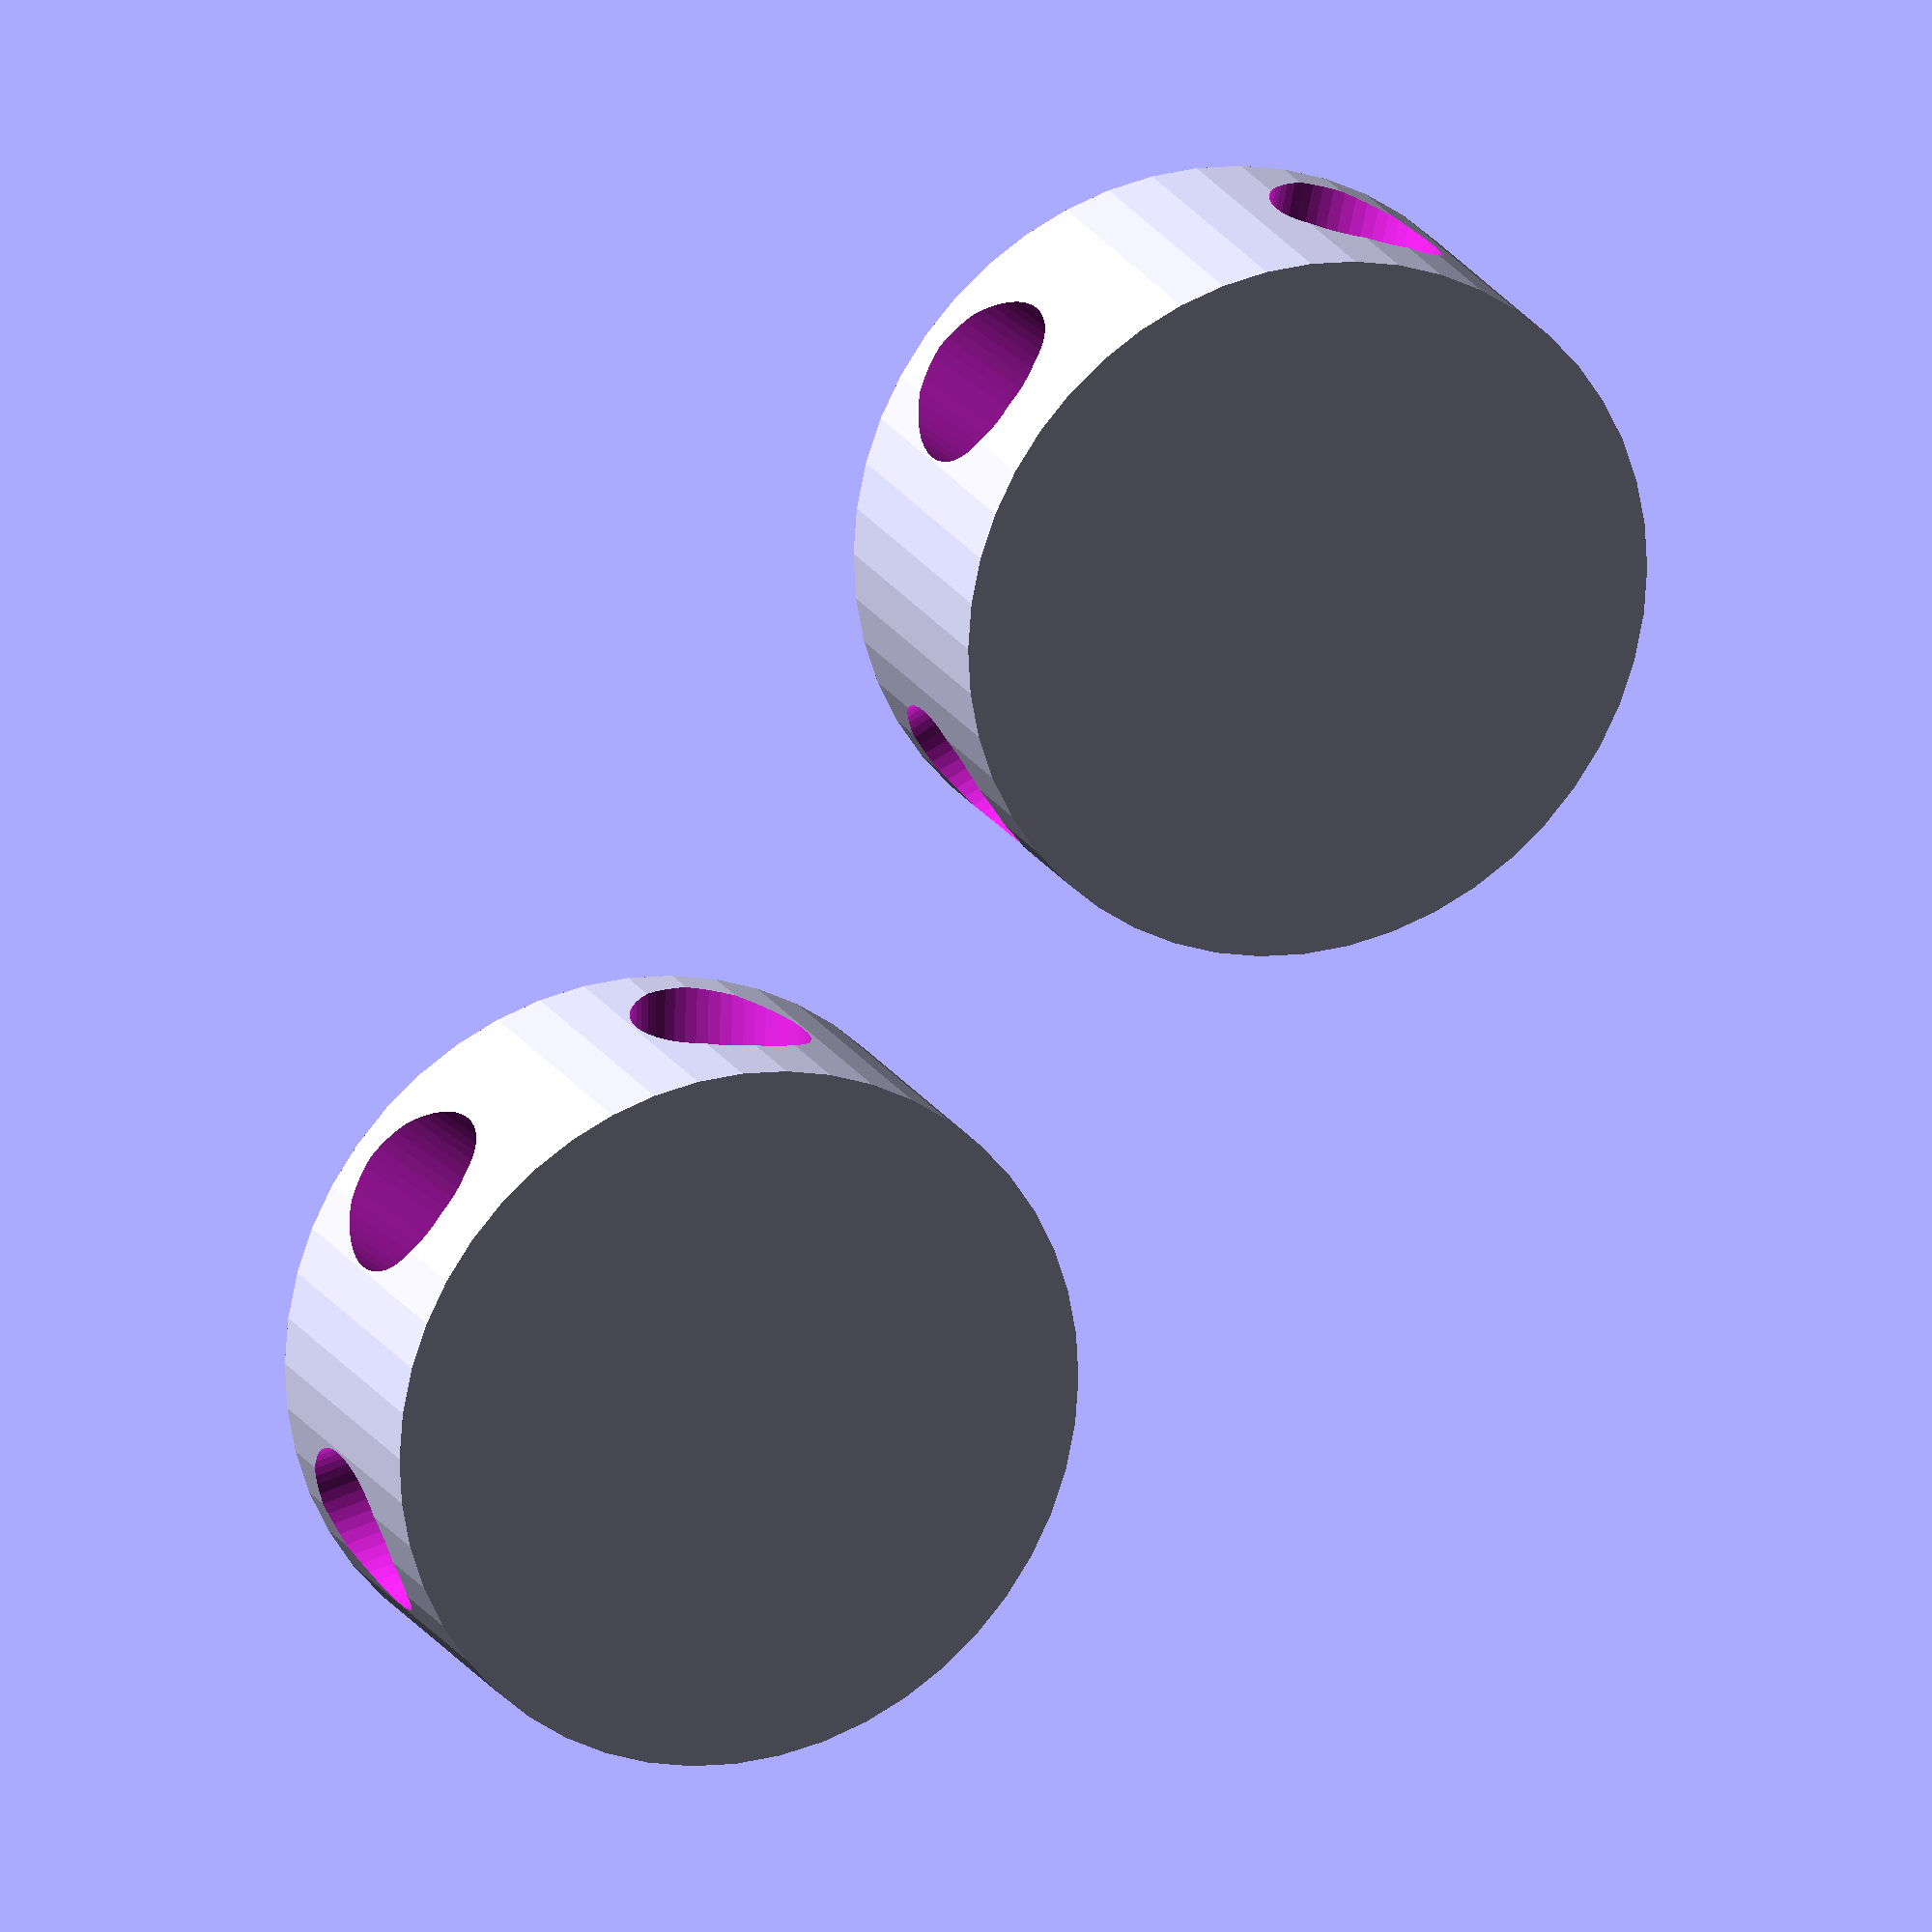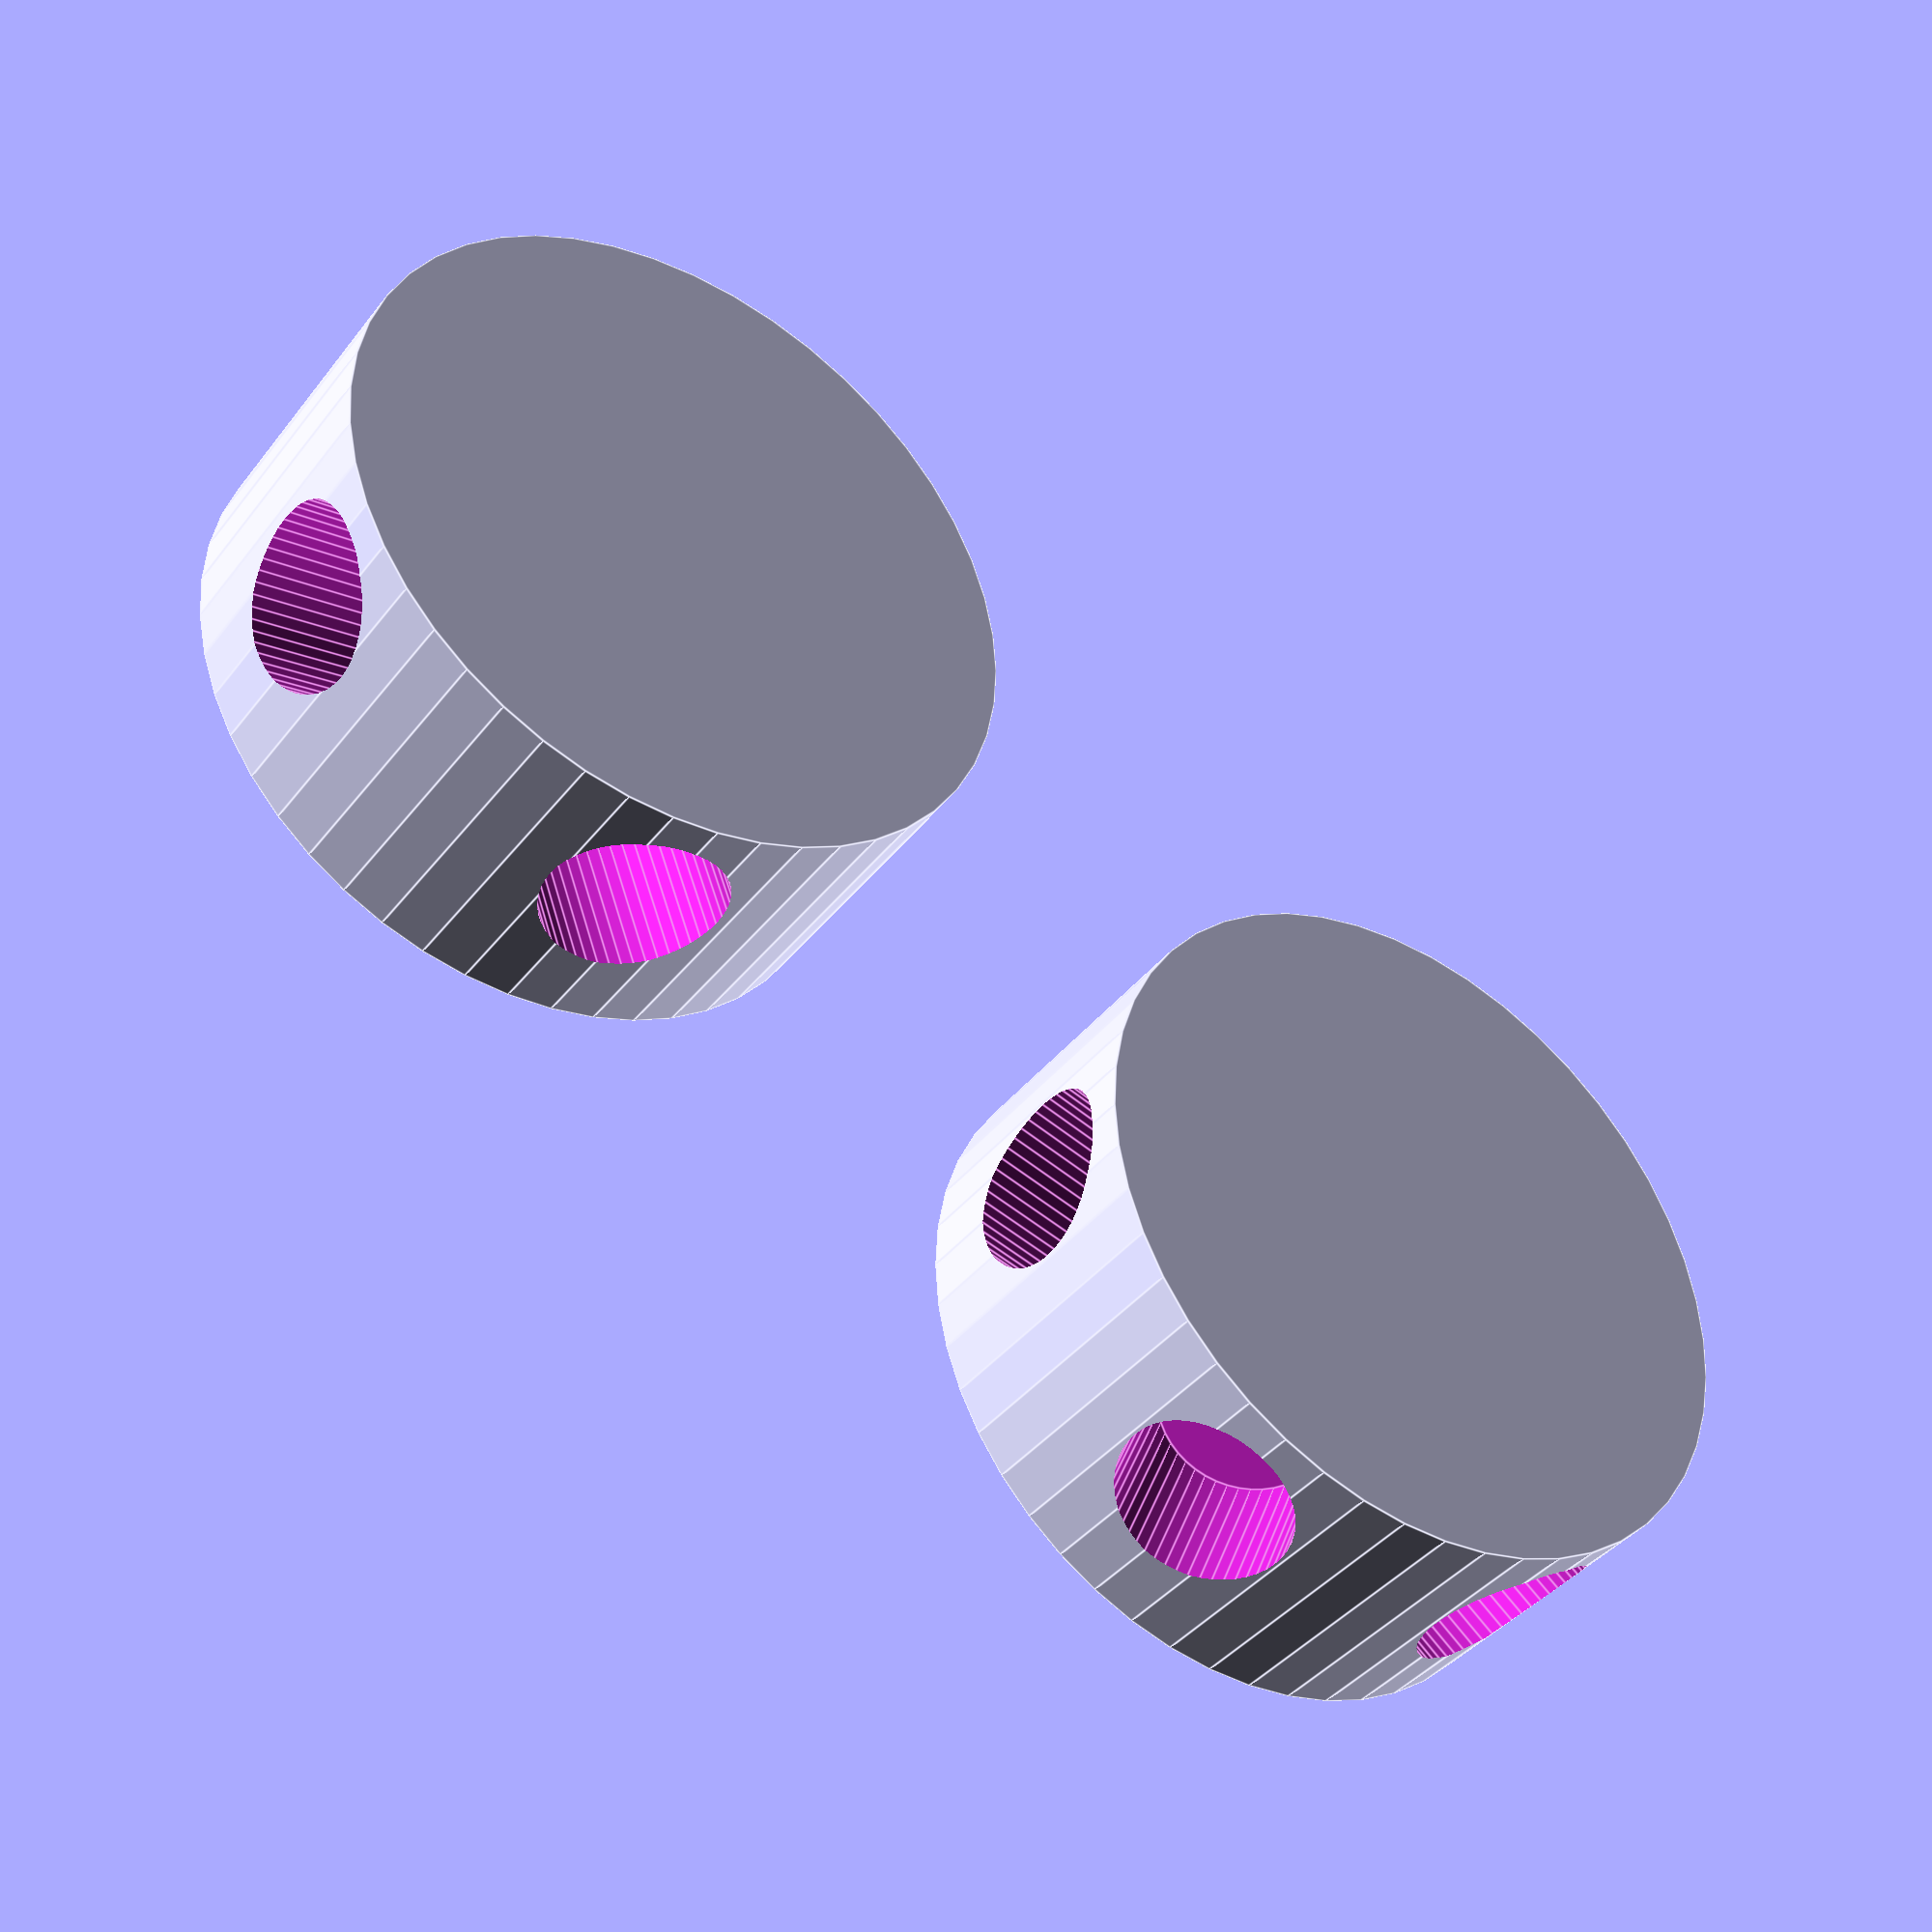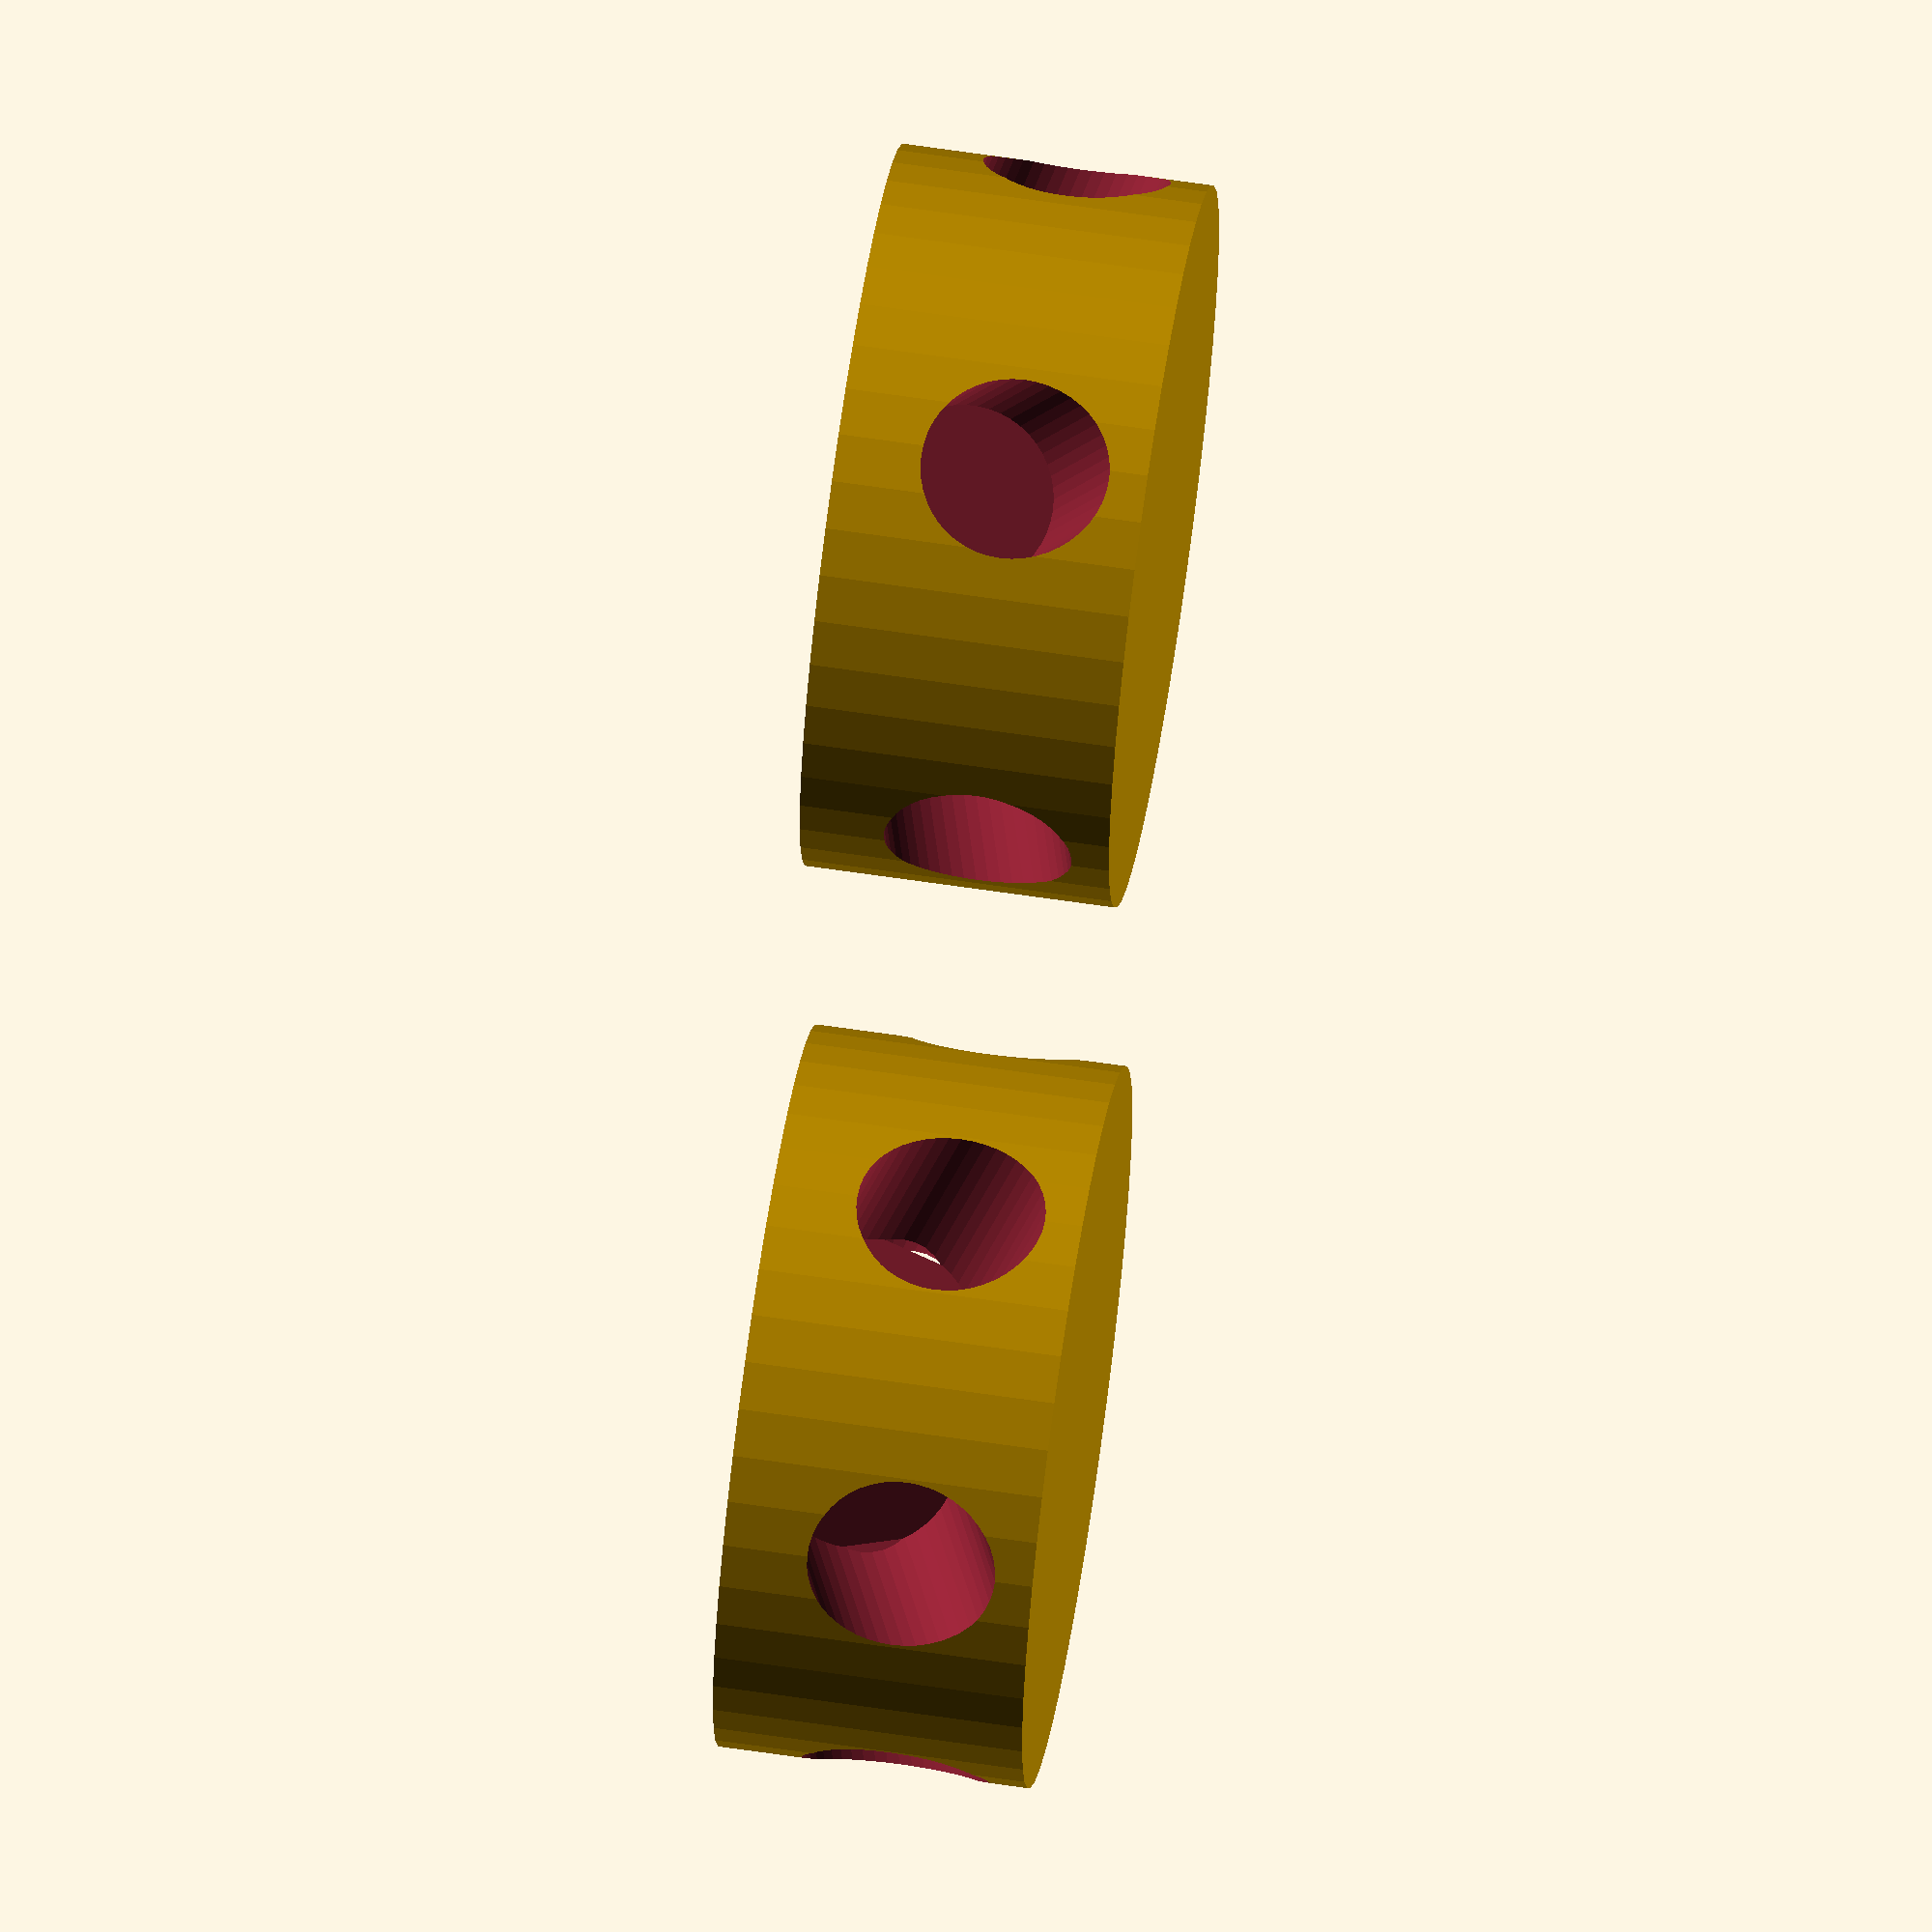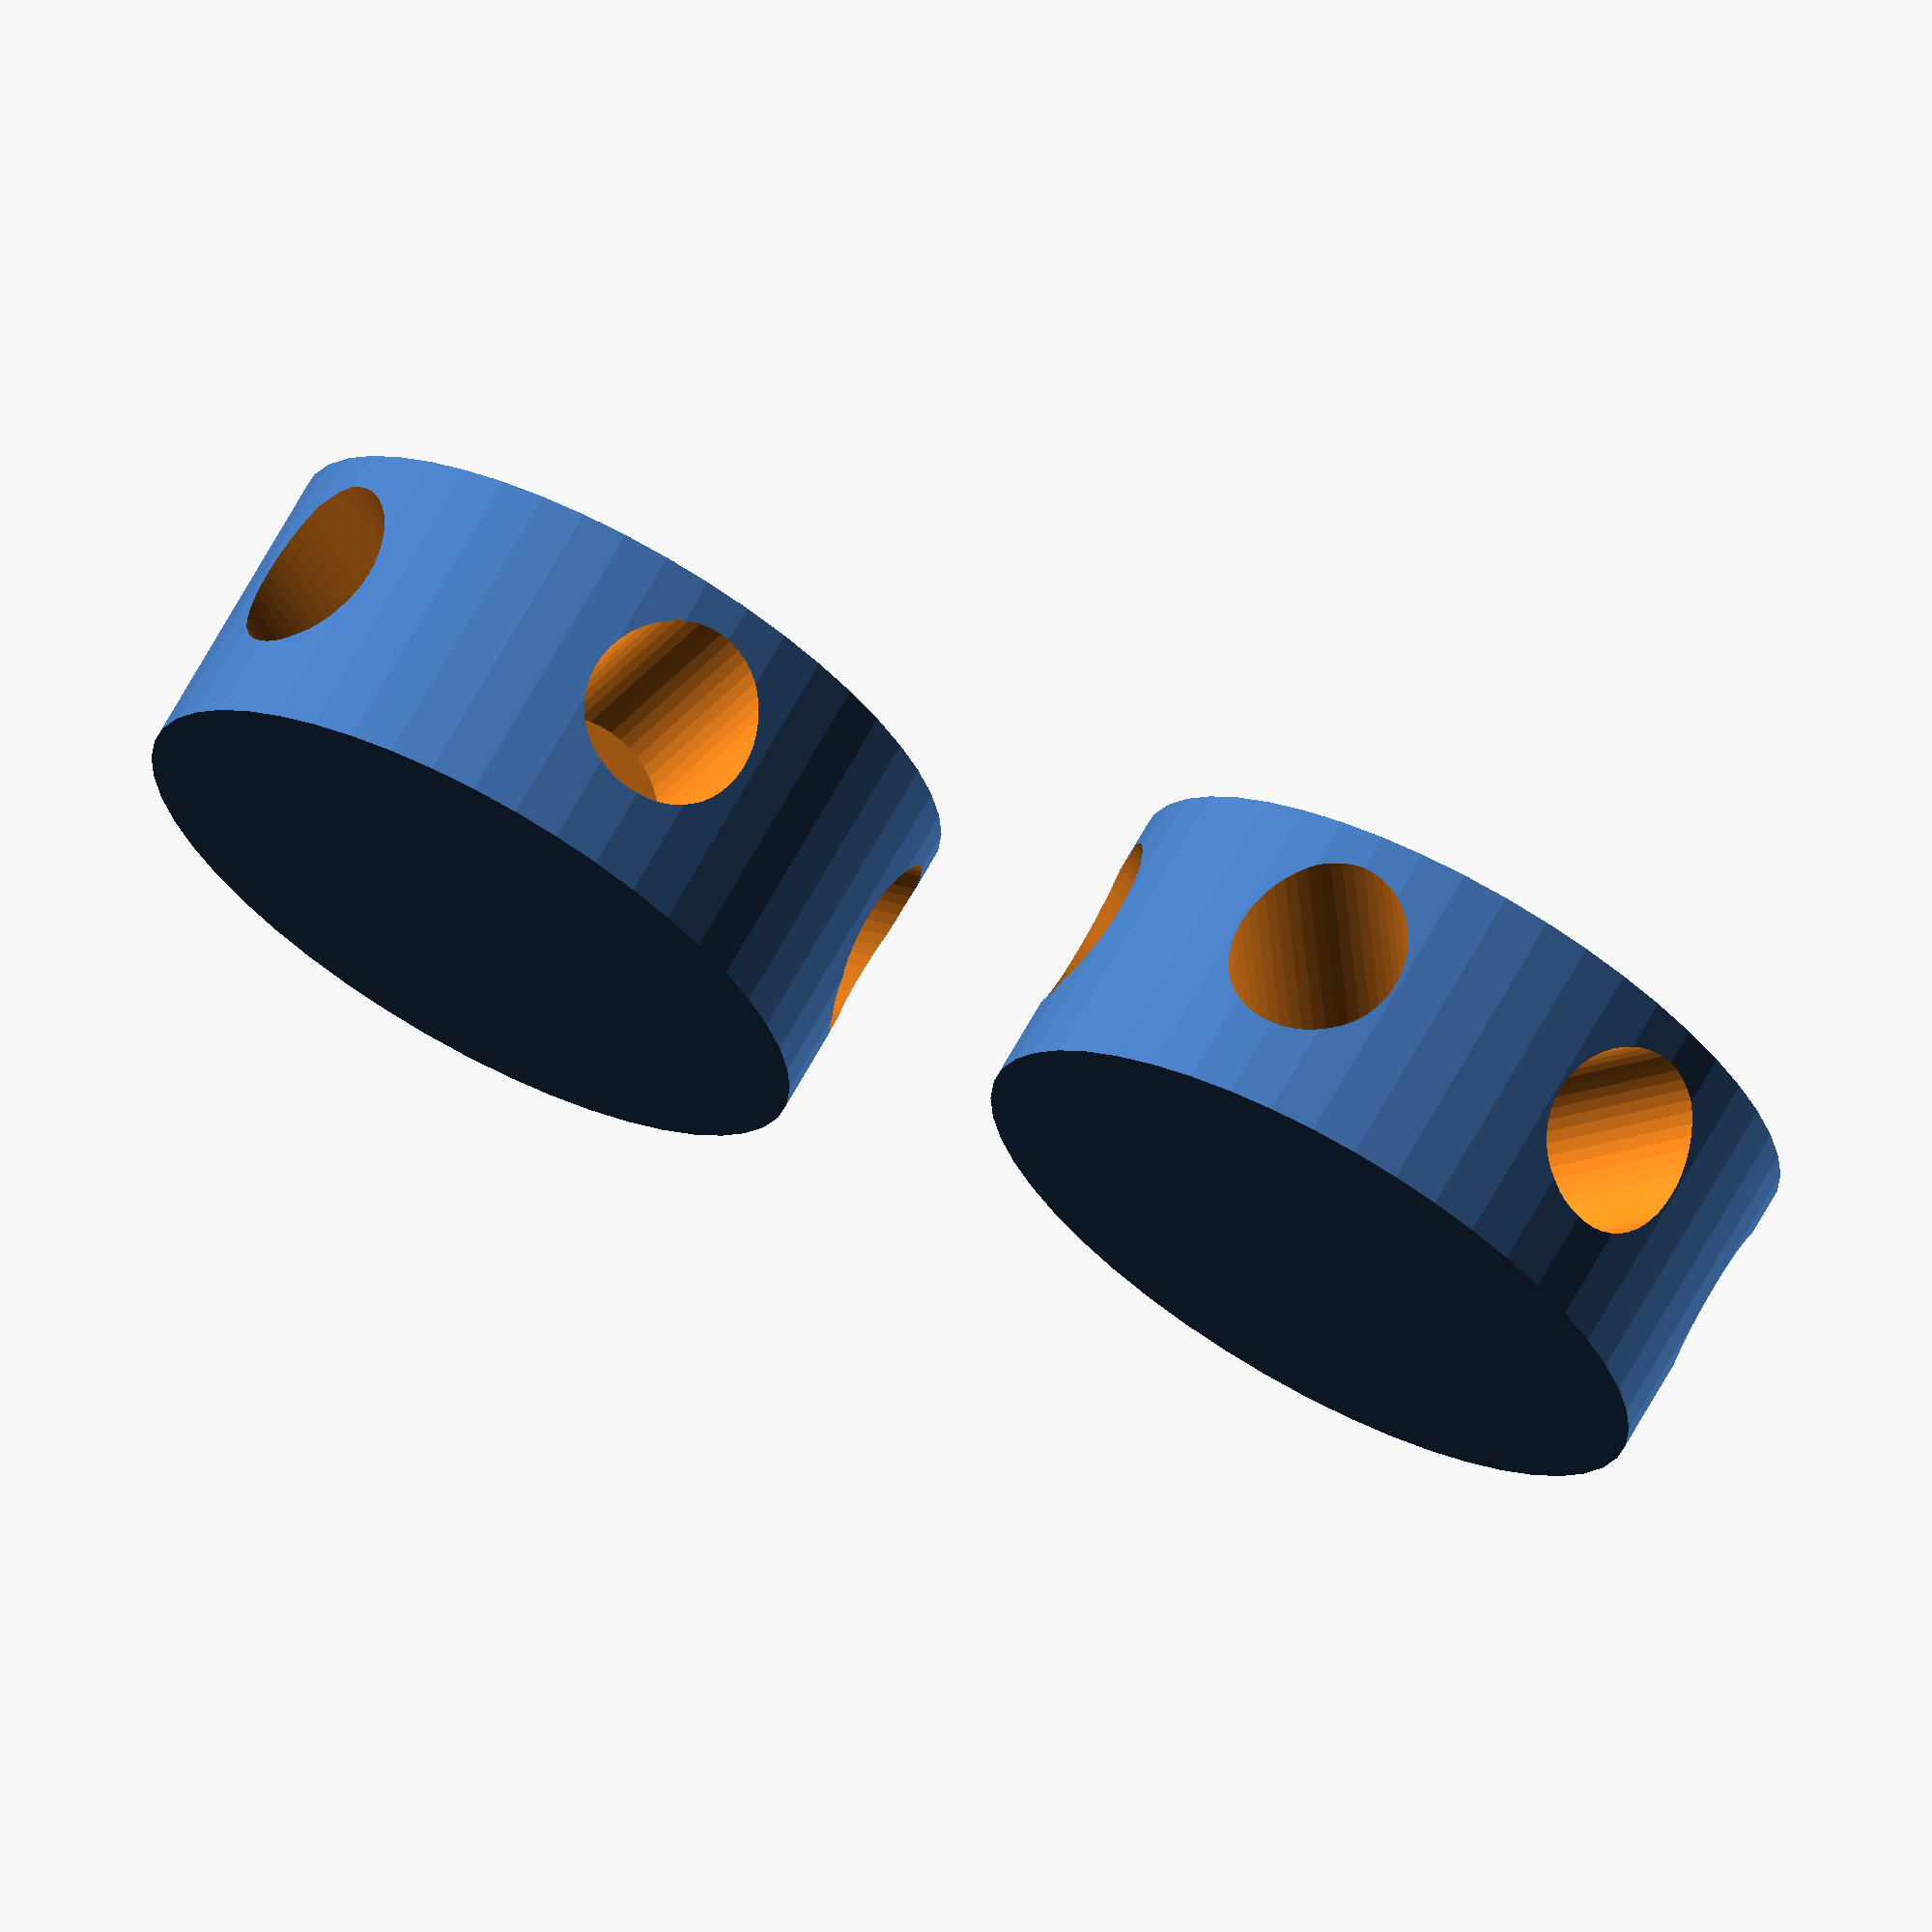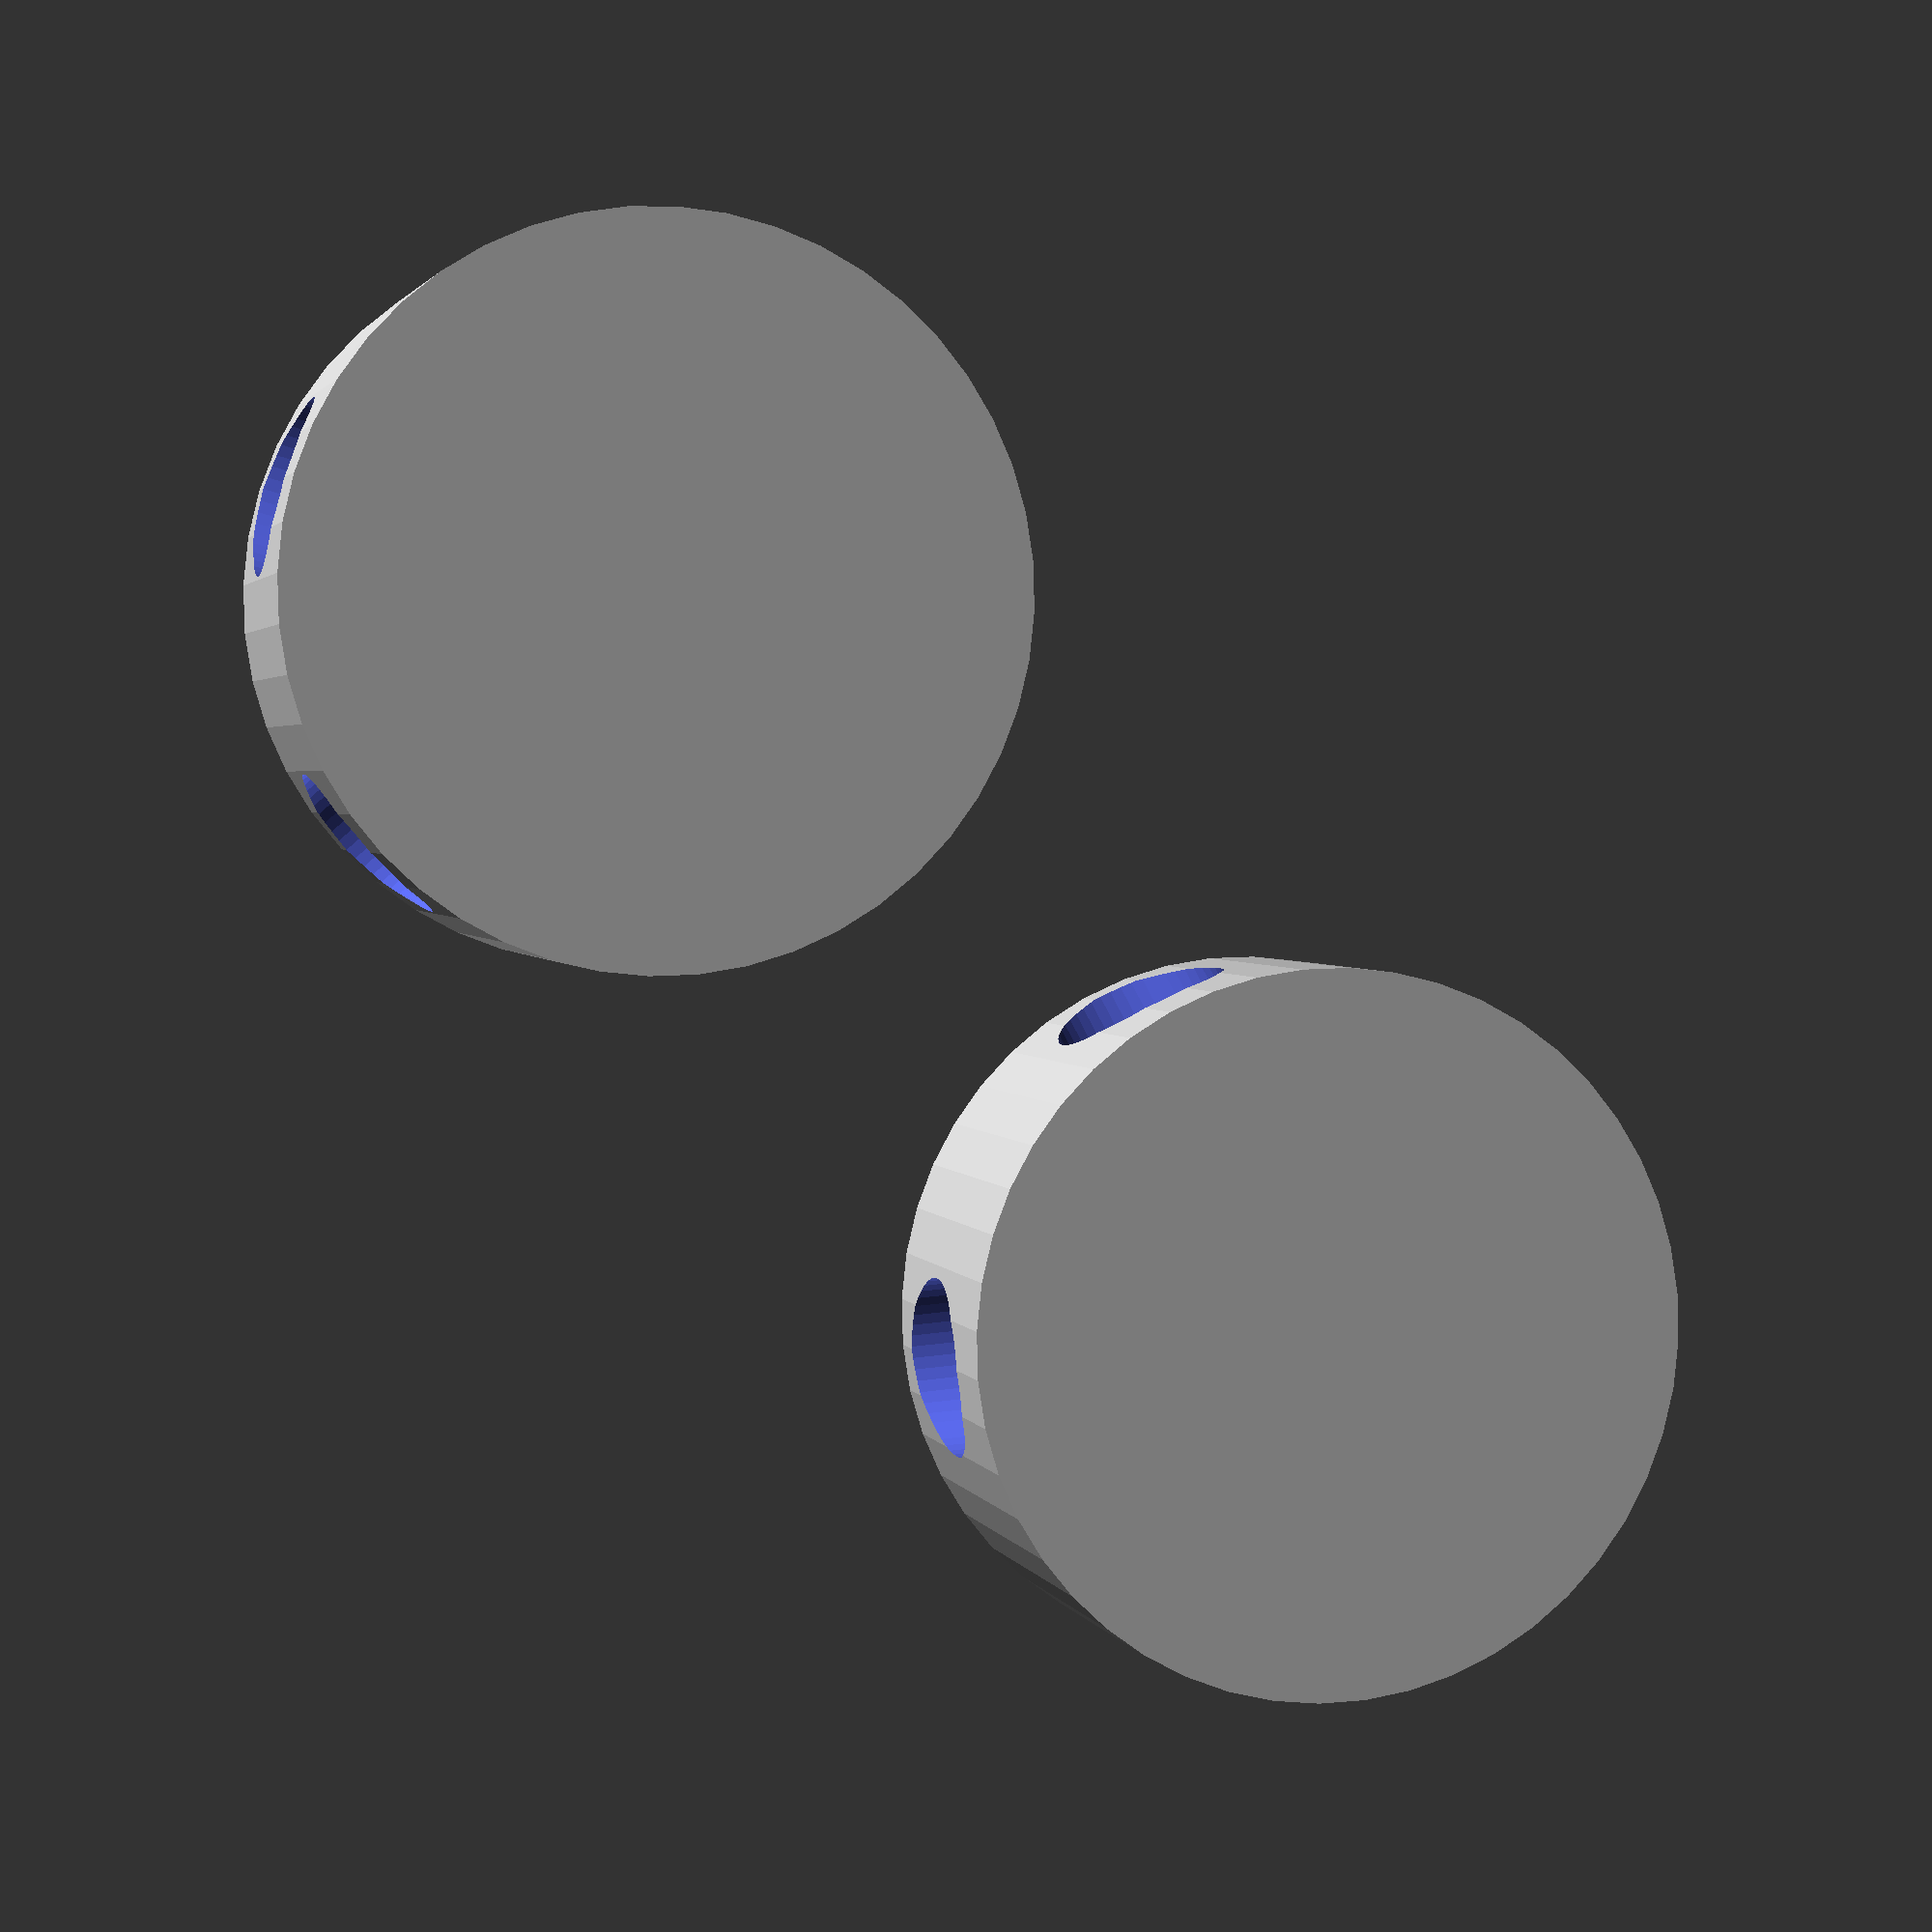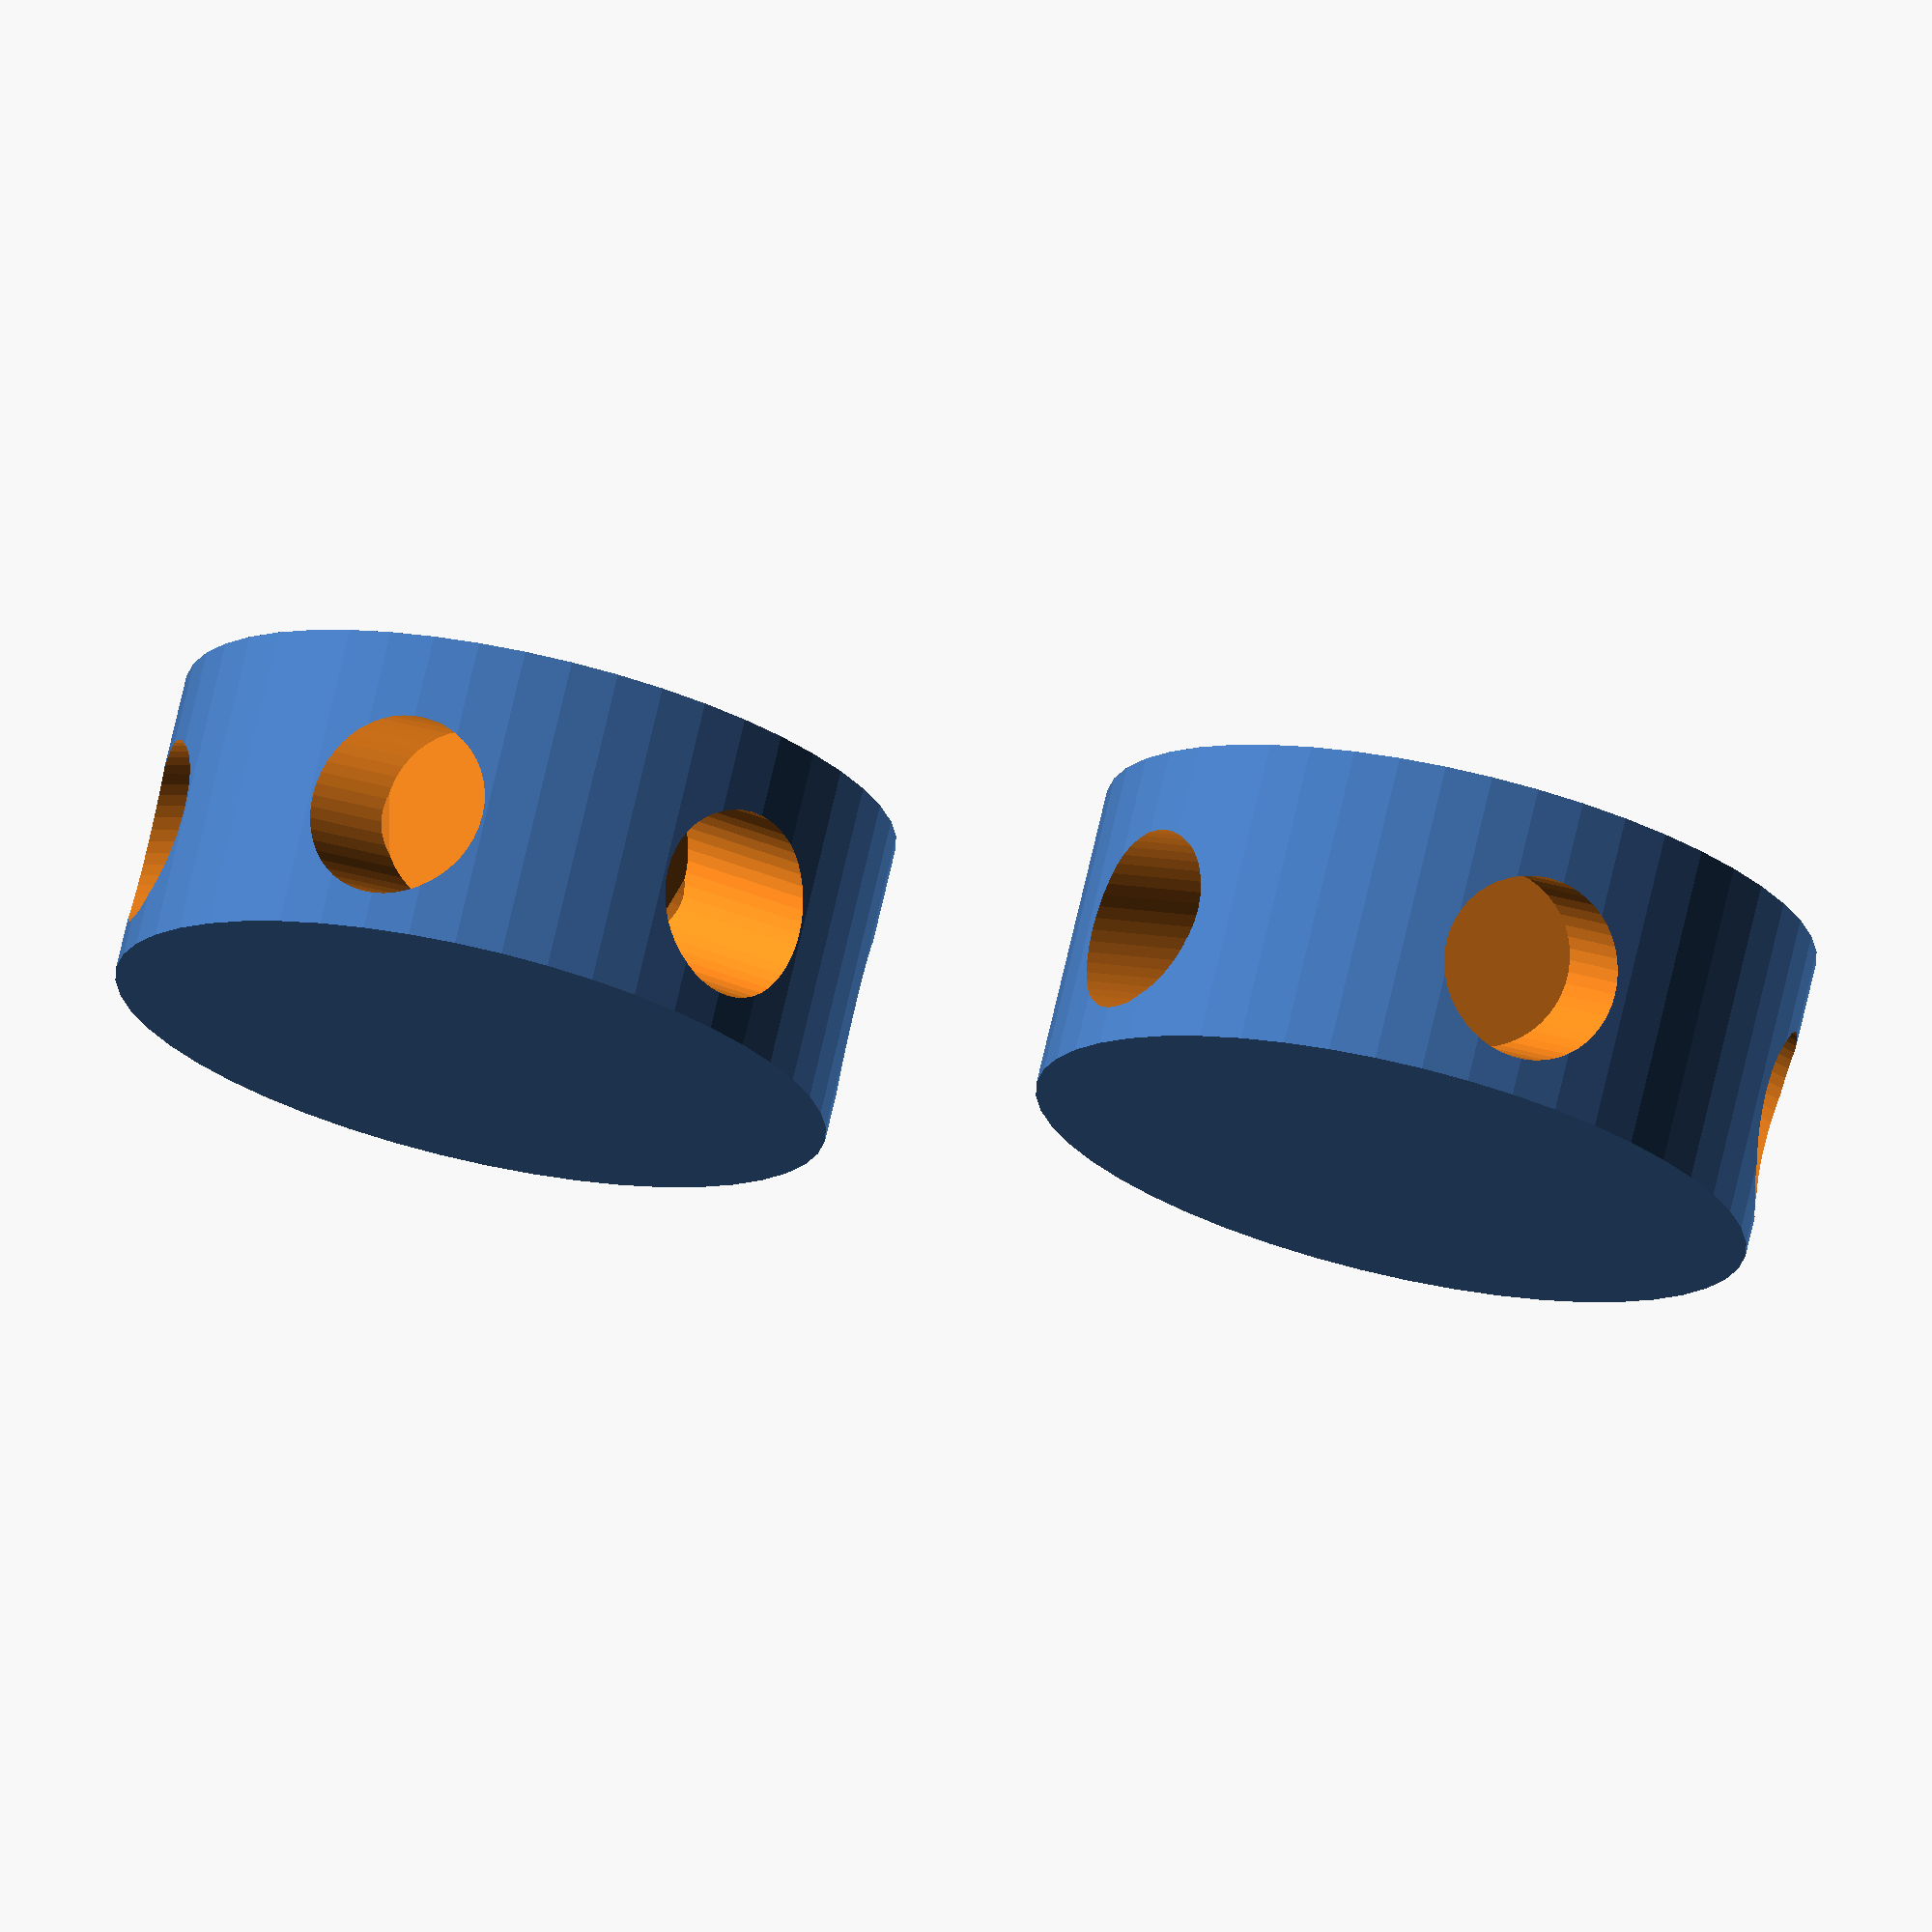
<openscad>
// Script to create hubs for a 2V dome using a certain rod size.
// Dome requires 20 six hole hubs and 6 five hole hubs.
// Will require 35 A (long) and 30 B (short) rods.
// A/B rod ratio is about 1.131:1.
// Six hole hubs are used instead of four hole hubs for base.
// See here for more info http://www.desertdomes.com/dome2calc.html

// preview
part = 56; // [56:both,5:penta,6:hexa]
function opt(x) = search(str(x), str(part)); // part helper.
// diameter in mm. e.g. 3.5 = bamboo skewer.
rod = 3.5;

main(rod);

module main(rod) {
	$fn = 48; // Cylinder faces.
	space = 5; // Space between parts.
	if (opt(5)) 
		plate(5, rod); // 5 hole plate.
	if (opt(6)) 
		translate([(rod*4) + space, 0, 0]) plate(6, rod); // 6 hole plate off to the right.
}

module plate(num, rod) {
	// Create a cylinder and put holes in it.
	difference() {
		hub(rod);
		holes(num, rod);
	}
}

module hub(rod) {
	// Make cylinder big enough to fit rods.
	cylinder(h = (rod * 2) - 1, r = rod * 2);
}

module holes(num, rod) {
	// Put holes in cylinder and tilt them.
	angle = 16; // approximate.
	for (i= [1:num]) {
		rotate([angle,0,360 / num * i]) hole(rod);
	}
}
module hole(rod) {
	// Single cylinder.
	rotate([90, 0, 0])
	translate([0, rod + rod / 4, rod / 2])
	cylinder(r = rod / 2, h = rod * 2);
}


</openscad>
<views>
elev=160.8 azim=308.1 roll=201.5 proj=o view=solid
elev=219.3 azim=330.6 roll=33.4 proj=p view=edges
elev=118.1 azim=234.6 roll=81.3 proj=o view=solid
elev=111.8 azim=165.6 roll=151.0 proj=o view=solid
elev=357.8 azim=227.3 roll=345.8 proj=p view=wireframe
elev=287.2 azim=17.5 roll=193.0 proj=o view=wireframe
</views>
